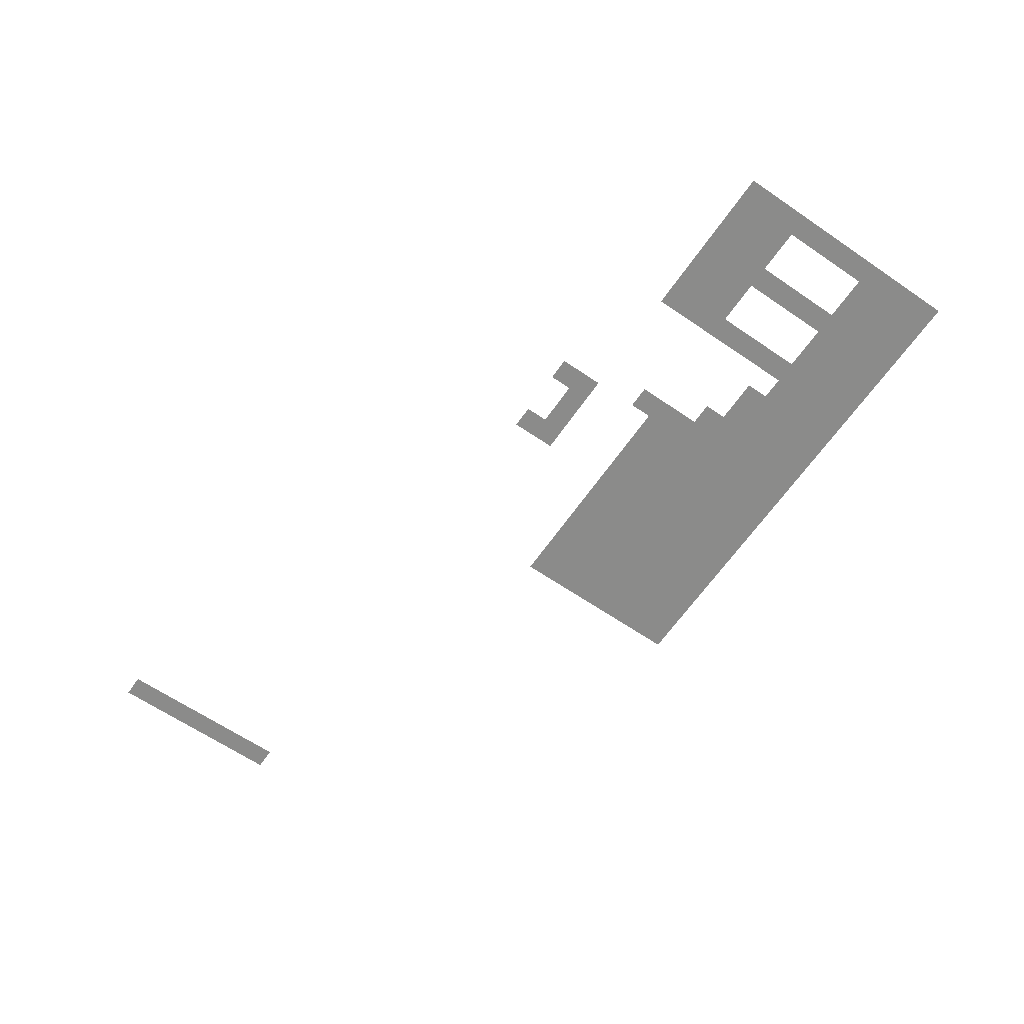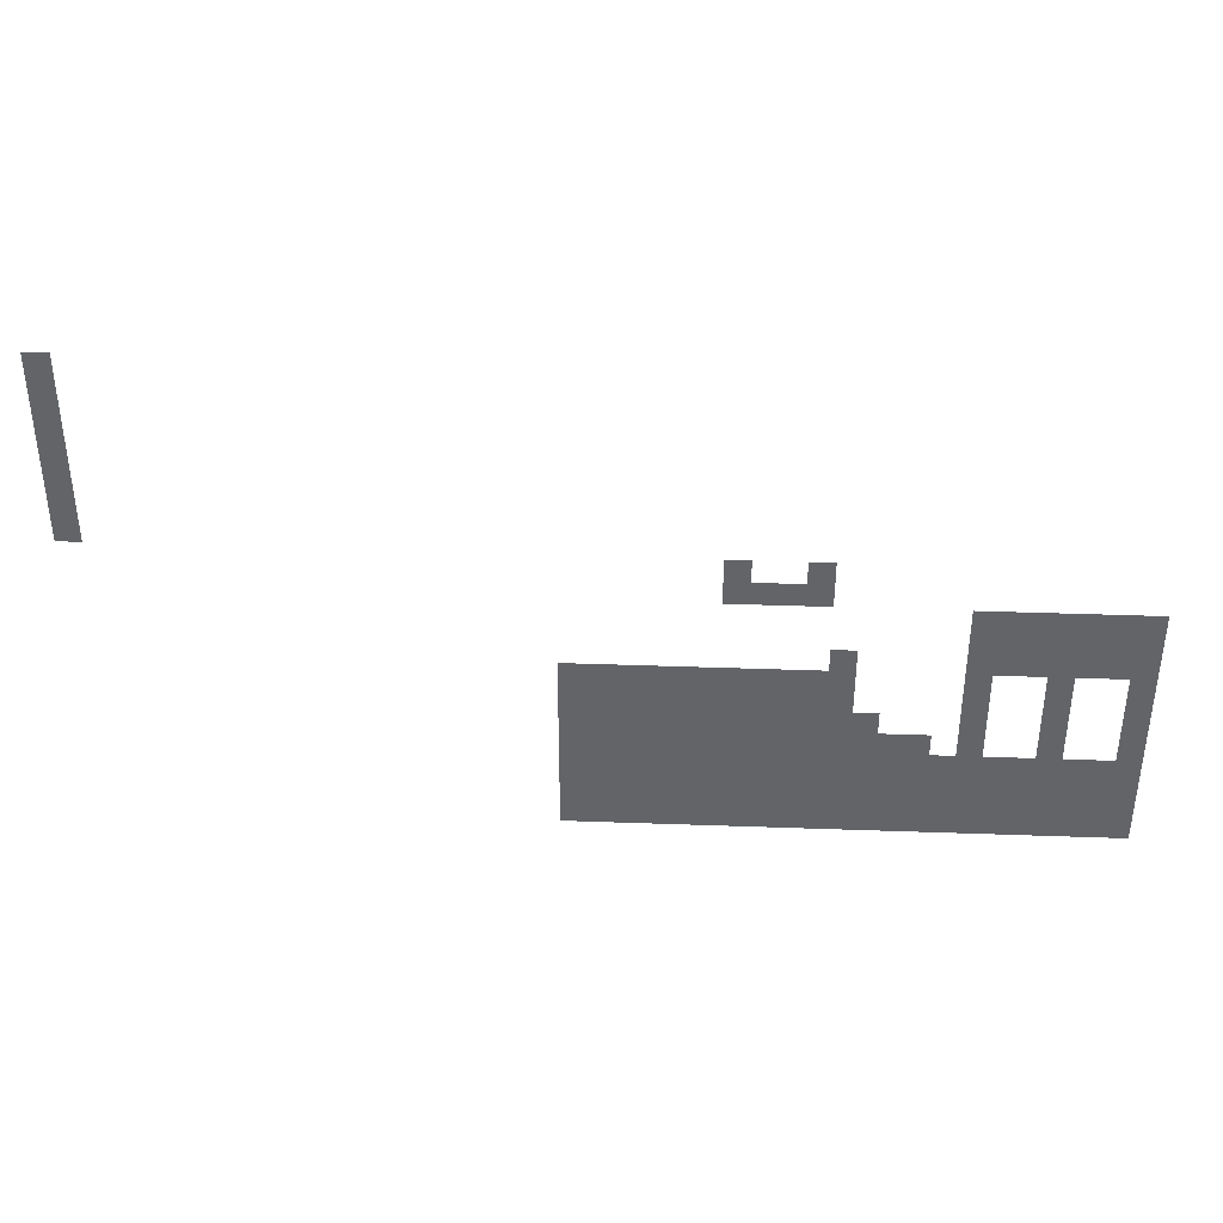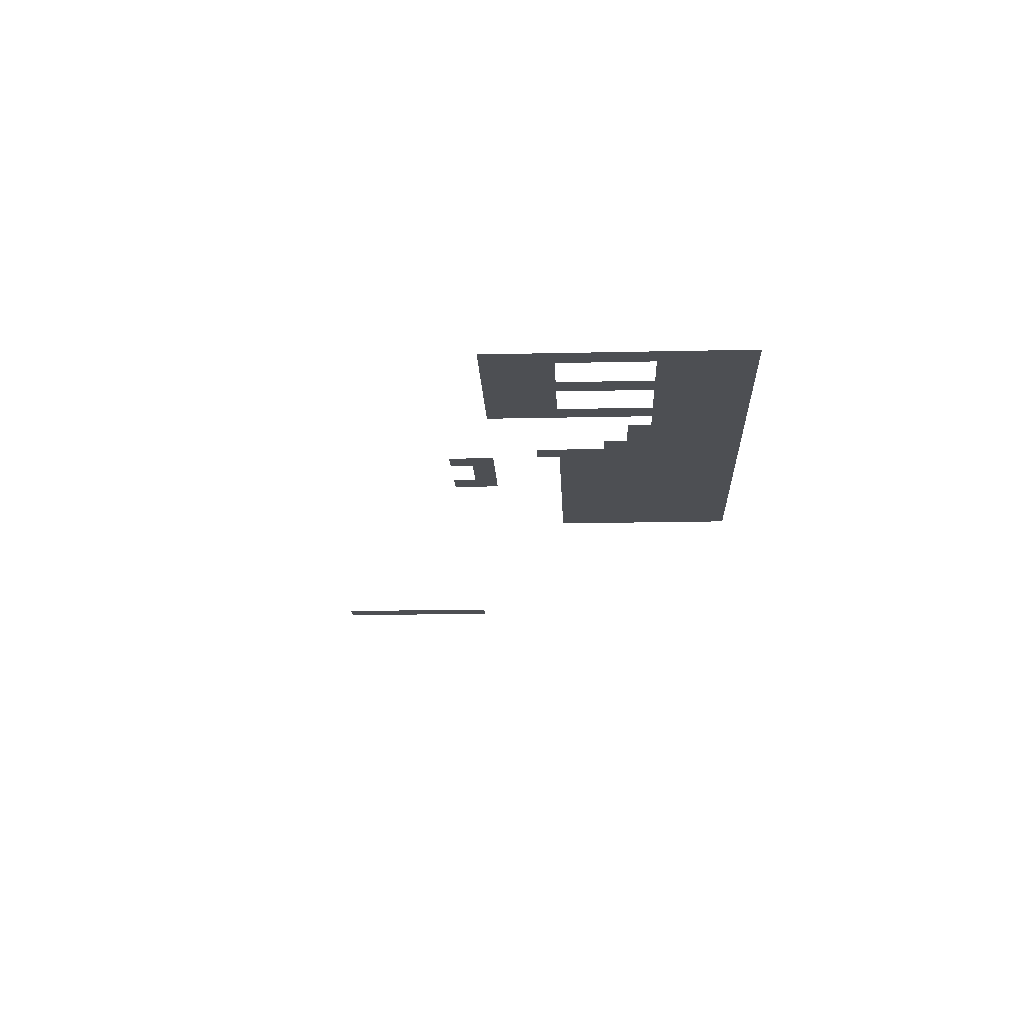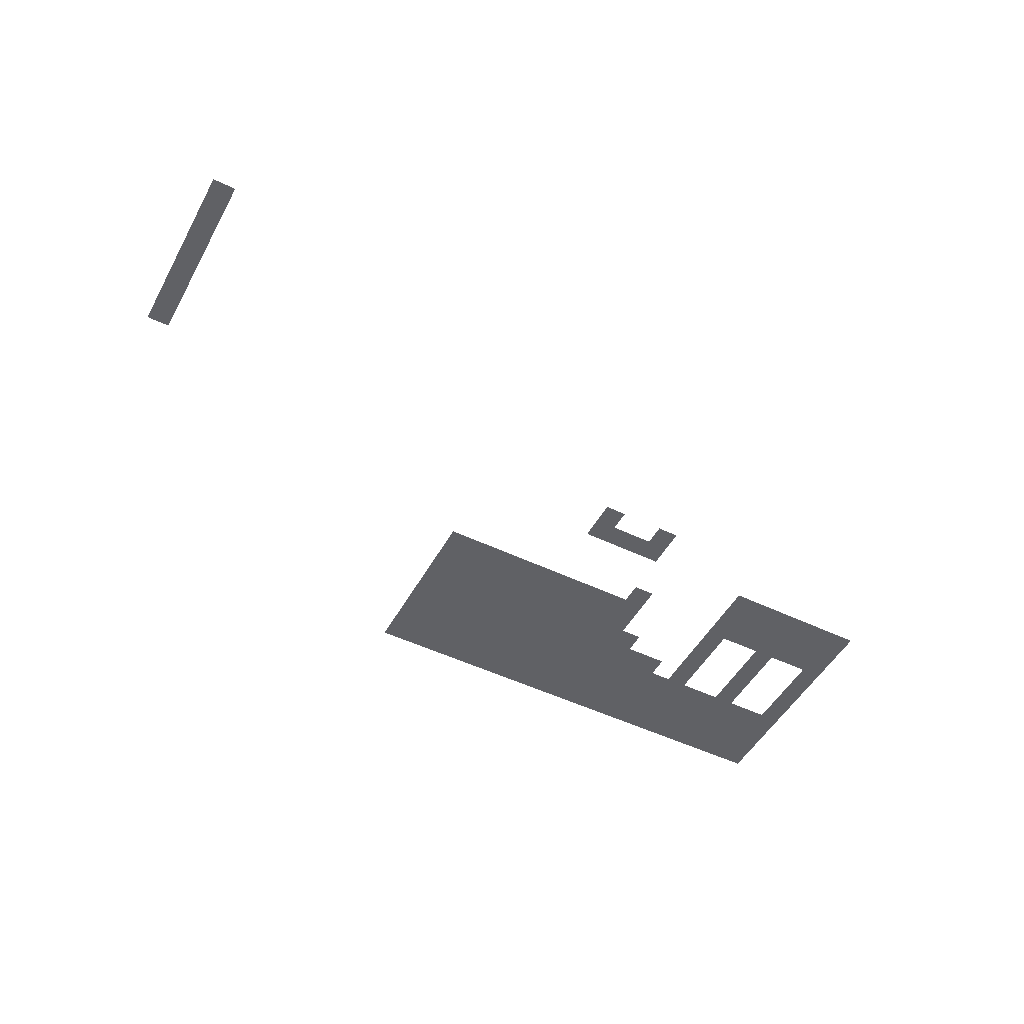
<metadata>
{"format":"obj","ext":"obj","renderer":"f3d","projection":"perspective","resolution":1024,"background":"white","views":[{"elev":-63.7,"azim":-124.6,"up":"+Z"},{"elev":38.6,"azim":-177.4,"up":"+Y"},{"elev":-17.8,"azim":-87.5,"up":"+Z"},{"elev":-49.5,"azim":152.0,"up":"+Z"}]}
</metadata>
<code>
v -320 -320 0
v -352 -320 0
v -352 -288 0
v -320 -288 0
v -320 -352 0
v -352 -352 0
v -352 -320 0
v -320 -320 0
v -320 -384 0
v -352 -384 0
v -352 -352 0
v -320 -352 0
v -320 -416 0
v -352 -416 0
v -352 -384 0
v -320 -384 0
v -320 -448 0
v -352 -448 0
v -352 -416 0
v -320 -416 0
v -320 -480 0
v -352 -480 0
v -352 -448 0
v -320 -448 0
v -320 -512 0
v -352 -512 0
v -352 -480 0
v -320 -480 0
v -320 -544 0
v -352 -544 0
v -352 -512 0
v -320 -512 0
v -1088 -576 0
v -1120 -576 0
v -1120 -544 0
v -1088 -544 0
v -1184 -576 0
v -1216 -576 0
v -1216 -544 0
v -1184 -544 0
v -1088 -608 0
v -1120 -608 0
v -1120 -576 0
v -1088 -576 0
v -1120 -608 0
v -1152 -608 0
v -1152 -576 0
v -1120 -576 0
v -1152 -608 0
v -1184 -608 0
v -1184 -576 0
v -1152 -576 0
v -1184 -608 0
v -1216 -608 0
v -1216 -576 0
v -1184 -576 0
v -1376 -640 0
v -1408 -640 0
v -1408 -608 0
v -1376 -608 0
v -1408 -640 0
v -1440 -640 0
v -1440 -608 0
v -1408 -608 0
v -1440 -640 0
v -1472 -640 0
v -1472 -608 0
v -1440 -608 0
v -1472 -640 0
v -1504 -640 0
v -1504 -608 0
v -1472 -608 0
v -1504 -640 0
v -1536 -640 0
v -1536 -608 0
v -1504 -608 0
v -1536 -640 0
v -1568 -640 0
v -1568 -608 0
v -1536 -608 0
v -1568 -640 0
v -1600 -640 0
v -1600 -608 0
v -1568 -608 0
v -1376 -672 0
v -1408 -672 0
v -1408 -640 0
v -1376 -640 0
v -1408 -672 0
v -1440 -672 0
v -1440 -640 0
v -1408 -640 0
v -1440 -672 0
v -1472 -672 0
v -1472 -640 0
v -1440 -640 0
v -1472 -672 0
v -1504 -672 0
v -1504 -640 0
v -1472 -640 0
v -1504 -672 0
v -1536 -672 0
v -1536 -640 0
v -1504 -640 0
v -1536 -672 0
v -1568 -672 0
v -1568 -640 0
v -1536 -640 0
v -1568 -672 0
v -1600 -672 0
v -1600 -640 0
v -1568 -640 0
v -1216 -704 0
v -1248 -704 0
v -1248 -672 0
v -1216 -672 0
v -1376 -704 0
v -1408 -704 0
v -1408 -672 0
v -1376 -672 0
v -1408 -704 0
v -1440 -704 0
v -1440 -672 0
v -1408 -672 0
v -1440 -704 0
v -1472 -704 0
v -1472 -672 0
v -1440 -672 0
v -1472 -704 0
v -1504 -704 0
v -1504 -672 0
v -1472 -672 0
v -1504 -704 0
v -1536 -704 0
v -1536 -672 0
v -1504 -672 0
v -1536 -704 0
v -1568 -704 0
v -1568 -672 0
v -1536 -672 0
v -1568 -704 0
v -1600 -704 0
v -1600 -672 0
v -1568 -672 0
v -896 -736 0
v -928 -736 0
v -928 -704 0
v -896 -704 0
v -928 -736 0
v -960 -736 0
v -960 -704 0
v -928 -704 0
v -960 -736 0
v -992 -736 0
v -992 -704 0
v -960 -704 0
v -992 -736 0
v -1024 -736 0
v -1024 -704 0
v -992 -704 0
v -1024 -736 0
v -1056 -736 0
v -1056 -704 0
v -1024 -704 0
v -1056 -736 0
v -1088 -736 0
v -1088 -704 0
v -1056 -704 0
v -1088 -736 0
v -1120 -736 0
v -1120 -704 0
v -1088 -704 0
v -1120 -736 0
v -1152 -736 0
v -1152 -704 0
v -1120 -704 0
v -1152 -736 0
v -1184 -736 0
v -1184 -704 0
v -1152 -704 0
v -1184 -736 0
v -1216 -736 0
v -1216 -704 0
v -1184 -704 0
v -1216 -736 0
v -1248 -736 0
v -1248 -704 0
v -1216 -704 0
v -1376 -736 0
v -1408 -736 0
v -1408 -704 0
v -1376 -704 0
v -1472 -736 0
v -1504 -736 0
v -1504 -704 0
v -1472 -704 0
v -1568 -736 0
v -1600 -736 0
v -1600 -704 0
v -1568 -704 0
v -896 -768 0
v -928 -768 0
v -928 -736 0
v -896 -736 0
v -928 -768 0
v -960 -768 0
v -960 -736 0
v -928 -736 0
v -960 -768 0
v -992 -768 0
v -992 -736 0
v -960 -736 0
v -992 -768 0
v -1024 -768 0
v -1024 -736 0
v -992 -736 0
v -1024 -768 0
v -1056 -768 0
v -1056 -736 0
v -1024 -736 0
v -1056 -768 0
v -1088 -768 0
v -1088 -736 0
v -1056 -736 0
v -1088 -768 0
v -1120 -768 0
v -1120 -736 0
v -1088 -736 0
v -1120 -768 0
v -1152 -768 0
v -1152 -736 0
v -1120 -736 0
v -1152 -768 0
v -1184 -768 0
v -1184 -736 0
v -1152 -736 0
v -1184 -768 0
v -1216 -768 0
v -1216 -736 0
v -1184 -736 0
v -1216 -768 0
v -1248 -768 0
v -1248 -736 0
v -1216 -736 0
v -1376 -768 0
v -1408 -768 0
v -1408 -736 0
v -1376 -736 0
v -1472 -768 0
v -1504 -768 0
v -1504 -736 0
v -1472 -736 0
v -1568 -768 0
v -1600 -768 0
v -1600 -736 0
v -1568 -736 0
v -896 -800 0
v -928 -800 0
v -928 -768 0
v -896 -768 0
v -928 -800 0
v -960 -800 0
v -960 -768 0
v -928 -768 0
v -960 -800 0
v -992 -800 0
v -992 -768 0
v -960 -768 0
v -992 -800 0
v -1024 -800 0
v -1024 -768 0
v -992 -768 0
v -1024 -800 0
v -1056 -800 0
v -1056 -768 0
v -1024 -768 0
v -1056 -800 0
v -1088 -800 0
v -1088 -768 0
v -1056 -768 0
v -1088 -800 0
v -1120 -800 0
v -1120 -768 0
v -1088 -768 0
v -1120 -800 0
v -1152 -800 0
v -1152 -768 0
v -1120 -768 0
v -1152 -800 0
v -1184 -800 0
v -1184 -768 0
v -1152 -768 0
v -1184 -800 0
v -1216 -800 0
v -1216 -768 0
v -1184 -768 0
v -1216 -800 0
v -1248 -800 0
v -1248 -768 0
v -1216 -768 0
v -1248 -800 0
v -1280 -800 0
v -1280 -768 0
v -1248 -768 0
v -1376 -800 0
v -1408 -800 0
v -1408 -768 0
v -1376 -768 0
v -1472 -800 0
v -1504 -800 0
v -1504 -768 0
v -1472 -768 0
v -1568 -800 0
v -1600 -800 0
v -1600 -768 0
v -1568 -768 0
v -896 -832 0
v -928 -832 0
v -928 -800 0
v -896 -800 0
v -928 -832 0
v -960 -832 0
v -960 -800 0
v -928 -800 0
v -960 -832 0
v -992 -832 0
v -992 -800 0
v -960 -800 0
v -992 -832 0
v -1024 -832 0
v -1024 -800 0
v -992 -800 0
v -1024 -832 0
v -1056 -832 0
v -1056 -800 0
v -1024 -800 0
v -1056 -832 0
v -1088 -832 0
v -1088 -800 0
v -1056 -800 0
v -1088 -832 0
v -1120 -832 0
v -1120 -800 0
v -1088 -800 0
v -1120 -832 0
v -1152 -832 0
v -1152 -800 0
v -1120 -800 0
v -1152 -832 0
v -1184 -832 0
v -1184 -800 0
v -1152 -800 0
v -1184 -832 0
v -1216 -832 0
v -1216 -800 0
v -1184 -800 0
v -1216 -832 0
v -1248 -832 0
v -1248 -800 0
v -1216 -800 0
v -1248 -832 0
v -1280 -832 0
v -1280 -800 0
v -1248 -800 0
v -1280 -832 0
v -1312 -832 0
v -1312 -800 0
v -1280 -800 0
v -1312 -832 0
v -1344 -832 0
v -1344 -800 0
v -1312 -800 0
v -1376 -832 0
v -1408 -832 0
v -1408 -800 0
v -1376 -800 0
v -1472 -832 0
v -1504 -832 0
v -1504 -800 0
v -1472 -800 0
v -1568 -832 0
v -1600 -832 0
v -1600 -800 0
v -1568 -800 0
v -896 -864 0
v -928 -864 0
v -928 -832 0
v -896 -832 0
v -928 -864 0
v -960 -864 0
v -960 -832 0
v -928 -832 0
v -960 -864 0
v -992 -864 0
v -992 -832 0
v -960 -832 0
v -992 -864 0
v -1024 -864 0
v -1024 -832 0
v -992 -832 0
v -1024 -864 0
v -1056 -864 0
v -1056 -832 0
v -1024 -832 0
v -1056 -864 0
v -1088 -864 0
v -1088 -832 0
v -1056 -832 0
v -1088 -864 0
v -1120 -864 0
v -1120 -832 0
v -1088 -832 0
v -1120 -864 0
v -1152 -864 0
v -1152 -832 0
v -1120 -832 0
v -1152 -864 0
v -1184 -864 0
v -1184 -832 0
v -1152 -832 0
v -1184 -864 0
v -1216 -864 0
v -1216 -832 0
v -1184 -832 0
v -1216 -864 0
v -1248 -864 0
v -1248 -832 0
v -1216 -832 0
v -1248 -864 0
v -1280 -864 0
v -1280 -832 0
v -1248 -832 0
v -1280 -864 0
v -1312 -864 0
v -1312 -832 0
v -1280 -832 0
v -1312 -864 0
v -1344 -864 0
v -1344 -832 0
v -1312 -832 0
v -1344 -864 0
v -1376 -864 0
v -1376 -832 0
v -1344 -832 0
v -1376 -864 0
v -1408 -864 0
v -1408 -832 0
v -1376 -832 0
v -1408 -864 0
v -1440 -864 0
v -1440 -832 0
v -1408 -832 0
v -1440 -864 0
v -1472 -864 0
v -1472 -832 0
v -1440 -832 0
v -1472 -864 0
v -1504 -864 0
v -1504 -832 0
v -1472 -832 0
v -1504 -864 0
v -1536 -864 0
v -1536 -832 0
v -1504 -832 0
v -1536 -864 0
v -1568 -864 0
v -1568 -832 0
v -1536 -832 0
v -1568 -864 0
v -1600 -864 0
v -1600 -832 0
v -1568 -832 0
v -896 -896 0
v -928 -896 0
v -928 -864 0
v -896 -864 0
v -928 -896 0
v -960 -896 0
v -960 -864 0
v -928 -864 0
v -960 -896 0
v -992 -896 0
v -992 -864 0
v -960 -864 0
v -992 -896 0
v -1024 -896 0
v -1024 -864 0
v -992 -864 0
v -1024 -896 0
v -1056 -896 0
v -1056 -864 0
v -1024 -864 0
v -1056 -896 0
v -1088 -896 0
v -1088 -864 0
v -1056 -864 0
v -1088 -896 0
v -1120 -896 0
v -1120 -864 0
v -1088 -864 0
v -1120 -896 0
v -1152 -896 0
v -1152 -864 0
v -1120 -864 0
v -1152 -896 0
v -1184 -896 0
v -1184 -864 0
v -1152 -864 0
v -1184 -896 0
v -1216 -896 0
v -1216 -864 0
v -1184 -864 0
v -1216 -896 0
v -1248 -896 0
v -1248 -864 0
v -1216 -864 0
v -1248 -896 0
v -1280 -896 0
v -1280 -864 0
v -1248 -864 0
v -1280 -896 0
v -1312 -896 0
v -1312 -864 0
v -1280 -864 0
v -1312 -896 0
v -1344 -896 0
v -1344 -864 0
v -1312 -864 0
v -1344 -896 0
v -1376 -896 0
v -1376 -864 0
v -1344 -864 0
v -1376 -896 0
v -1408 -896 0
v -1408 -864 0
v -1376 -864 0
v -1408 -896 0
v -1440 -896 0
v -1440 -864 0
v -1408 -864 0
v -1440 -896 0
v -1472 -896 0
v -1472 -864 0
v -1440 -864 0
v -1472 -896 0
v -1504 -896 0
v -1504 -864 0
v -1472 -864 0
v -1504 -896 0
v -1536 -896 0
v -1536 -864 0
v -1504 -864 0
v -1536 -896 0
v -1568 -896 0
v -1568 -864 0
v -1536 -864 0
v -1568 -896 0
v -1600 -896 0
v -1600 -864 0
v -1568 -864 0
v -896 -928 0
v -928 -928 0
v -928 -896 0
v -896 -896 0
v -928 -928 0
v -960 -928 0
v -960 -896 0
v -928 -896 0
v -960 -928 0
v -992 -928 0
v -992 -896 0
v -960 -896 0
v -992 -928 0
v -1024 -928 0
v -1024 -896 0
v -992 -896 0
v -1024 -928 0
v -1056 -928 0
v -1056 -896 0
v -1024 -896 0
v -1056 -928 0
v -1088 -928 0
v -1088 -896 0
v -1056 -896 0
v -1088 -928 0
v -1120 -928 0
v -1120 -896 0
v -1088 -896 0
v -1120 -928 0
v -1152 -928 0
v -1152 -896 0
v -1120 -896 0
v -1152 -928 0
v -1184 -928 0
v -1184 -896 0
v -1152 -896 0
v -1184 -928 0
v -1216 -928 0
v -1216 -896 0
v -1184 -896 0
v -1216 -928 0
v -1248 -928 0
v -1248 -896 0
v -1216 -896 0
v -1248 -928 0
v -1280 -928 0
v -1280 -896 0
v -1248 -896 0
v -1280 -928 0
v -1312 -928 0
v -1312 -896 0
v -1280 -896 0
v -1312 -928 0
v -1344 -928 0
v -1344 -896 0
v -1312 -896 0
v -1344 -928 0
v -1376 -928 0
v -1376 -896 0
v -1344 -896 0
v -1376 -928 0
v -1408 -928 0
v -1408 -896 0
v -1376 -896 0
v -1408 -928 0
v -1440 -928 0
v -1440 -896 0
v -1408 -896 0
v -1440 -928 0
v -1472 -928 0
v -1472 -896 0
v -1440 -896 0
v -1472 -928 0
v -1504 -928 0
v -1504 -896 0
v -1472 -896 0
v -1504 -928 0
v -1536 -928 0
v -1536 -896 0
v -1504 -896 0
v -1536 -928 0
v -1568 -928 0
v -1568 -896 0
v -1536 -896 0
v -1568 -928 0
v -1600 -928 0
v -1600 -896 0
v -1568 -896 0
v -896 -960 0
v -928 -960 0
v -928 -928 0
v -896 -928 0
v -928 -960 0
v -960 -960 0
v -960 -928 0
v -928 -928 0
v -960 -960 0
v -992 -960 0
v -992 -928 0
v -960 -928 0
v -992 -960 0
v -1024 -960 0
v -1024 -928 0
v -992 -928 0
v -1024 -960 0
v -1056 -960 0
v -1056 -928 0
v -1024 -928 0
v -1056 -960 0
v -1088 -960 0
v -1088 -928 0
v -1056 -928 0
v -1088 -960 0
v -1120 -960 0
v -1120 -928 0
v -1088 -928 0
v -1120 -960 0
v -1152 -960 0
v -1152 -928 0
v -1120 -928 0
v -1152 -960 0
v -1184 -960 0
v -1184 -928 0
v -1152 -928 0
v -1184 -960 0
v -1216 -960 0
v -1216 -928 0
v -1184 -928 0
v -1216 -960 0
v -1248 -960 0
v -1248 -928 0
v -1216 -928 0
v -1248 -960 0
v -1280 -960 0
v -1280 -928 0
v -1248 -928 0
v -1280 -960 0
v -1312 -960 0
v -1312 -928 0
v -1280 -928 0
v -1312 -960 0
v -1344 -960 0
v -1344 -928 0
v -1312 -928 0
v -1344 -960 0
v -1376 -960 0
v -1376 -928 0
v -1344 -928 0
v -1376 -960 0
v -1408 -960 0
v -1408 -928 0
v -1376 -928 0
v -1408 -960 0
v -1440 -960 0
v -1440 -928 0
v -1408 -928 0
v -1440 -960 0
v -1472 -960 0
v -1472 -928 0
v -1440 -928 0
v -1472 -960 0
v -1504 -960 0
v -1504 -928 0
v -1472 -928 0
v -1504 -960 0
v -1536 -960 0
v -1536 -928 0
v -1504 -928 0
v -1536 -960 0
v -1568 -960 0
v -1568 -928 0
v -1536 -928 0
v -1568 -960 0
v -1600 -960 0
v -1600 -928 0
v -1568 -928 0
g LB_Outskirts_mesh_0004
f 1 2 3 4
f 5 6 7 8
f 9 10 11 12
f 13 14 15 16
f 17 18 19 20
f 21 22 23 24
f 25 26 27 28
f 29 30 31 32
f 33 34 35 36
f 37 38 39 40
f 41 42 43 44
f 45 46 47 48
f 49 50 51 52
f 53 54 55 56
f 57 58 59 60
f 61 62 63 64
f 65 66 67 68
f 69 70 71 72
f 73 74 75 76
f 77 78 79 80
f 81 82 83 84
f 85 86 87 88
f 89 90 91 92
f 93 94 95 96
f 97 98 99 100
f 101 102 103 104
f 105 106 107 108
f 109 110 111 112
f 113 114 115 116
f 117 118 119 120
f 121 122 123 124
f 125 126 127 128
f 129 130 131 132
f 133 134 135 136
f 137 138 139 140
f 141 142 143 144
f 145 146 147 148
f 149 150 151 152
f 153 154 155 156
f 157 158 159 160
f 161 162 163 164
f 165 166 167 168
f 169 170 171 172
f 173 174 175 176
f 177 178 179 180
f 181 182 183 184
f 185 186 187 188
f 189 190 191 192
f 193 194 195 196
f 197 198 199 200
f 201 202 203 204
f 205 206 207 208
f 209 210 211 212
f 213 214 215 216
f 217 218 219 220
f 221 222 223 224
f 225 226 227 228
f 229 230 231 232
f 233 234 235 236
f 237 238 239 240
f 241 242 243 244
f 245 246 247 248
f 249 250 251 252
f 253 254 255 256
f 257 258 259 260
f 261 262 263 264
f 265 266 267 268
f 269 270 271 272
f 273 274 275 276
f 277 278 279 280
f 281 282 283 284
f 285 286 287 288
f 289 290 291 292
f 293 294 295 296
f 297 298 299 300
f 301 302 303 304
f 305 306 307 308
f 309 310 311 312
f 313 314 315 316
f 317 318 319 320
f 321 322 323 324
f 325 326 327 328
f 329 330 331 332
f 333 334 335 336
f 337 338 339 340
f 341 342 343 344
f 345 346 347 348
f 349 350 351 352
f 353 354 355 356
f 357 358 359 360
f 361 362 363 364
f 365 366 367 368
f 369 370 371 372
f 373 374 375 376
f 377 378 379 380
f 381 382 383 384
f 385 386 387 388
f 389 390 391 392
f 393 394 395 396
f 397 398 399 400
f 401 402 403 404
f 405 406 407 408
f 409 410 411 412
f 413 414 415 416
f 417 418 419 420
f 421 422 423 424
f 425 426 427 428
f 429 430 431 432
f 433 434 435 436
f 437 438 439 440
f 441 442 443 444
f 445 446 447 448
f 449 450 451 452
f 453 454 455 456
f 457 458 459 460
f 461 462 463 464
f 465 466 467 468
f 469 470 471 472
f 473 474 475 476
f 477 478 479 480
f 481 482 483 484
f 485 486 487 488
f 489 490 491 492
f 493 494 495 496
f 497 498 499 500
f 501 502 503 504
f 505 506 507 508
f 509 510 511 512
f 513 514 515 516
f 517 518 519 520
f 521 522 523 524
f 525 526 527 528
f 529 530 531 532
f 533 534 535 536
f 537 538 539 540
f 541 542 543 544
f 545 546 547 548
f 549 550 551 552
f 553 554 555 556
f 557 558 559 560
f 561 562 563 564
f 565 566 567 568
f 569 570 571 572
f 573 574 575 576
f 577 578 579 580
f 581 582 583 584
f 585 586 587 588
f 589 590 591 592
f 593 594 595 596
f 597 598 599 600
f 601 602 603 604
f 605 606 607 608
f 609 610 611 612
f 613 614 615 616
f 617 618 619 620
f 621 622 623 624
f 625 626 627 628
f 629 630 631 632
f 633 634 635 636
f 637 638 639 640
f 641 642 643 644
f 645 646 647 648
f 649 650 651 652
f 653 654 655 656
f 657 658 659 660
f 661 662 663 664
f 665 666 667 668
f 669 670 671 672
f 673 674 675 676
f 677 678 679 680
f 681 682 683 684
f 685 686 687 688
f 689 690 691 692
f 693 694 695 696
f 697 698 699 700
f 701 702 703 704
f 705 706 707 708
f 709 710 711 712
f 713 714 715 716
f 717 718 719 720
f 721 722 723 724
f 725 726 727 728
f 729 730 731 732
f 733 734 735 736

</code>
